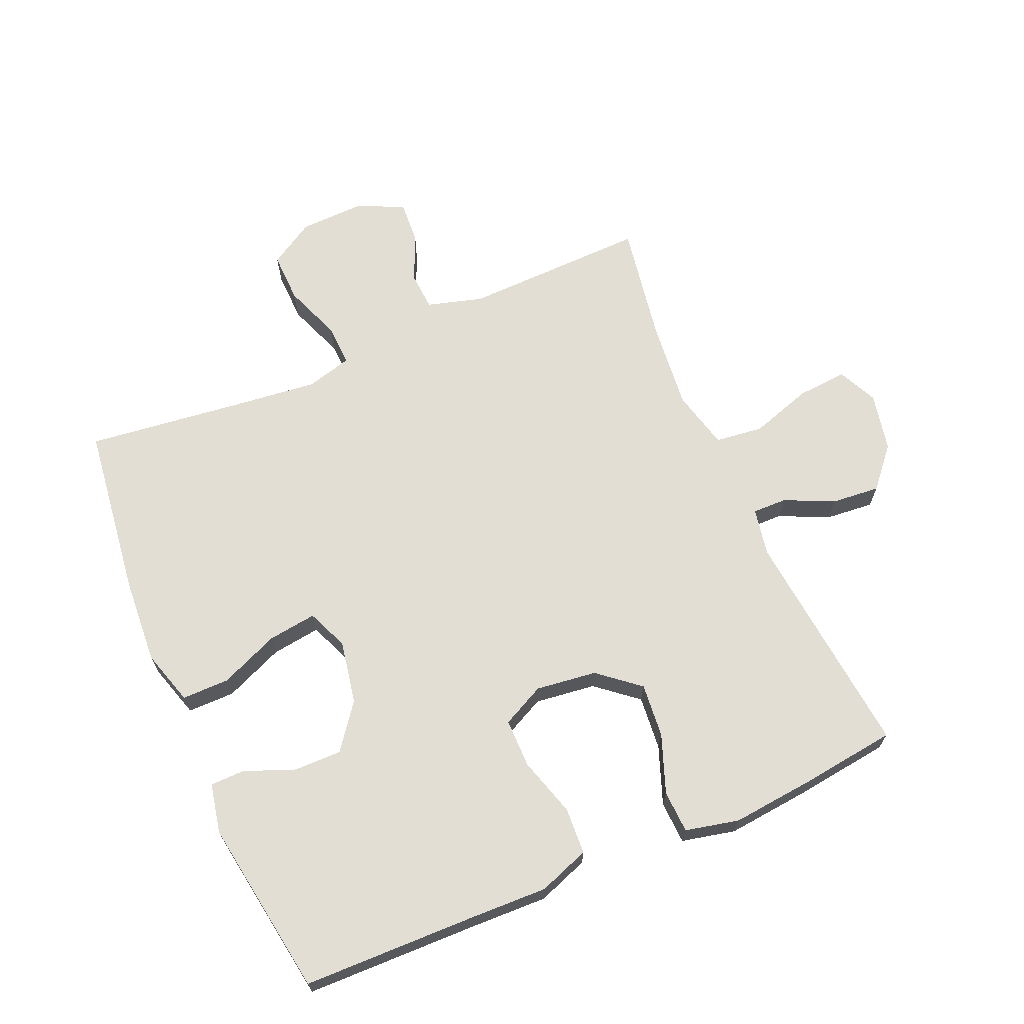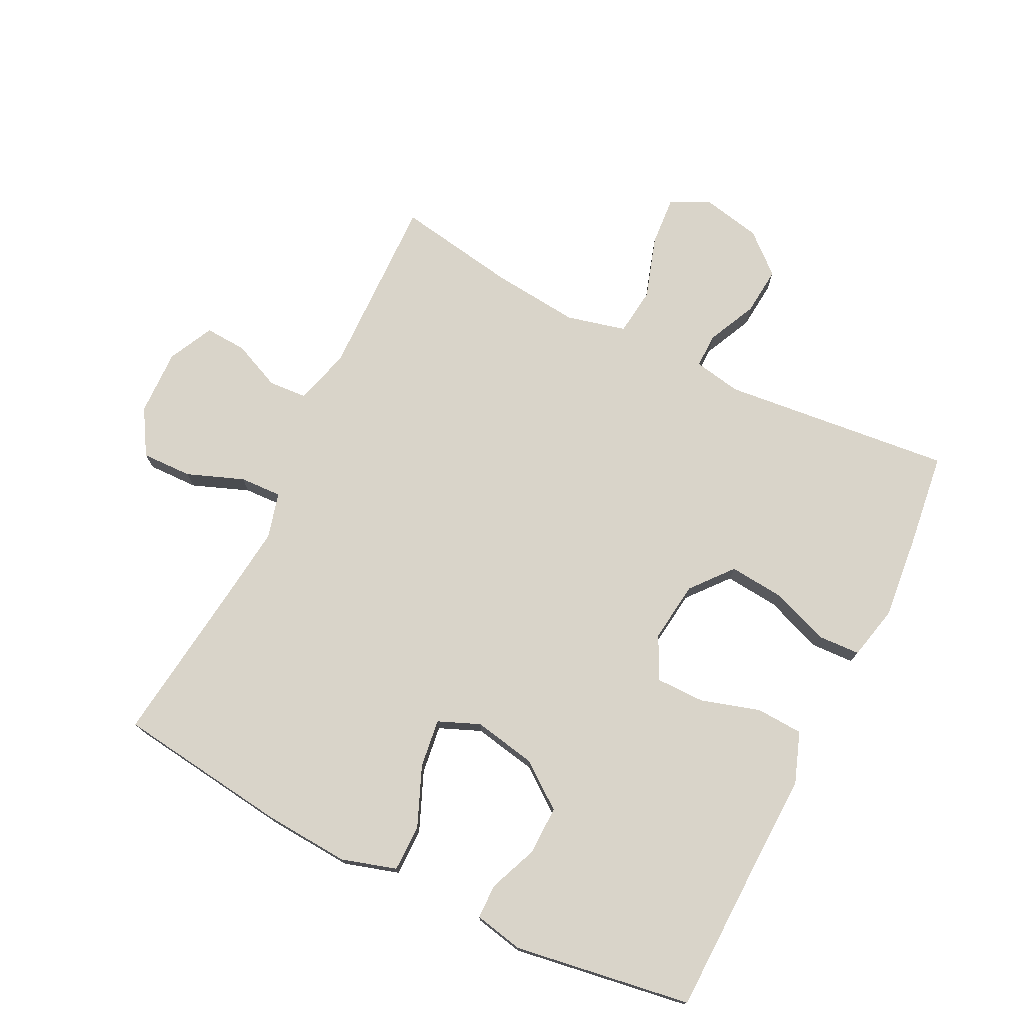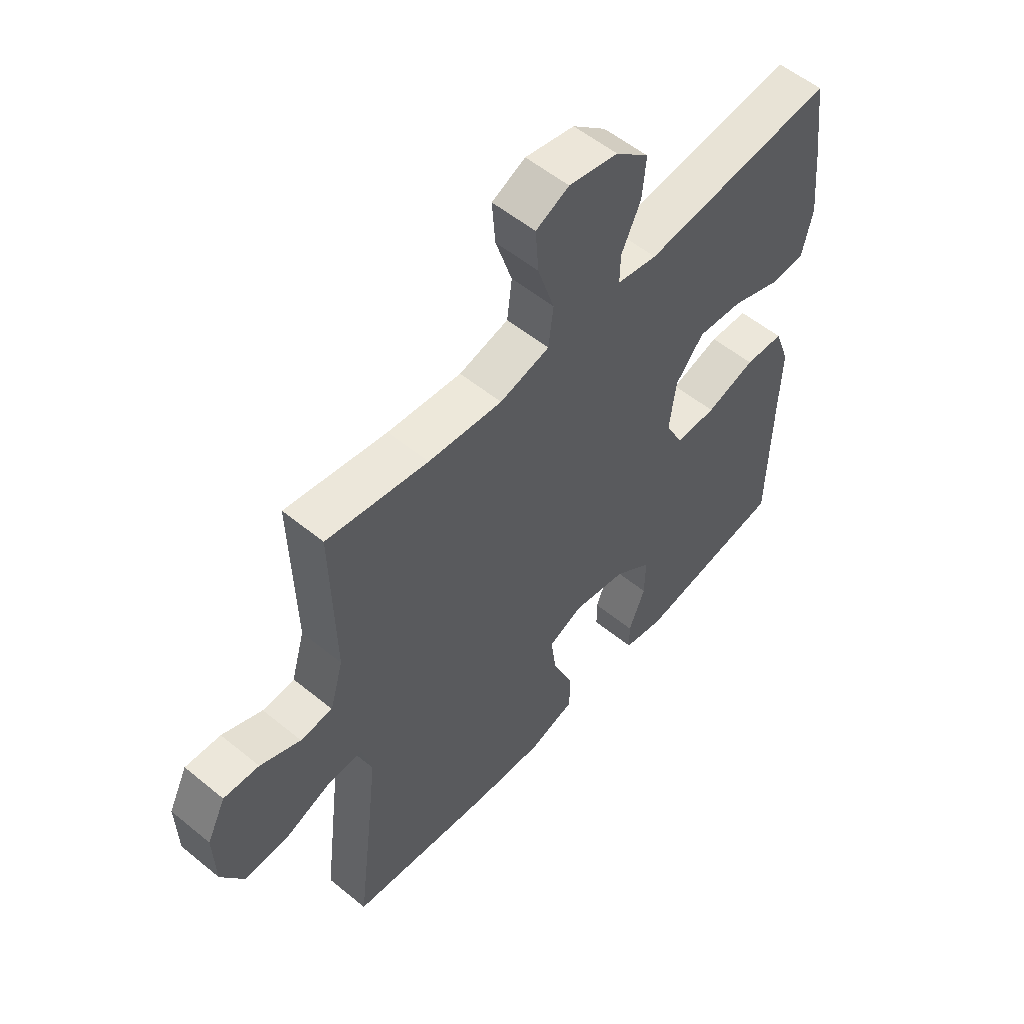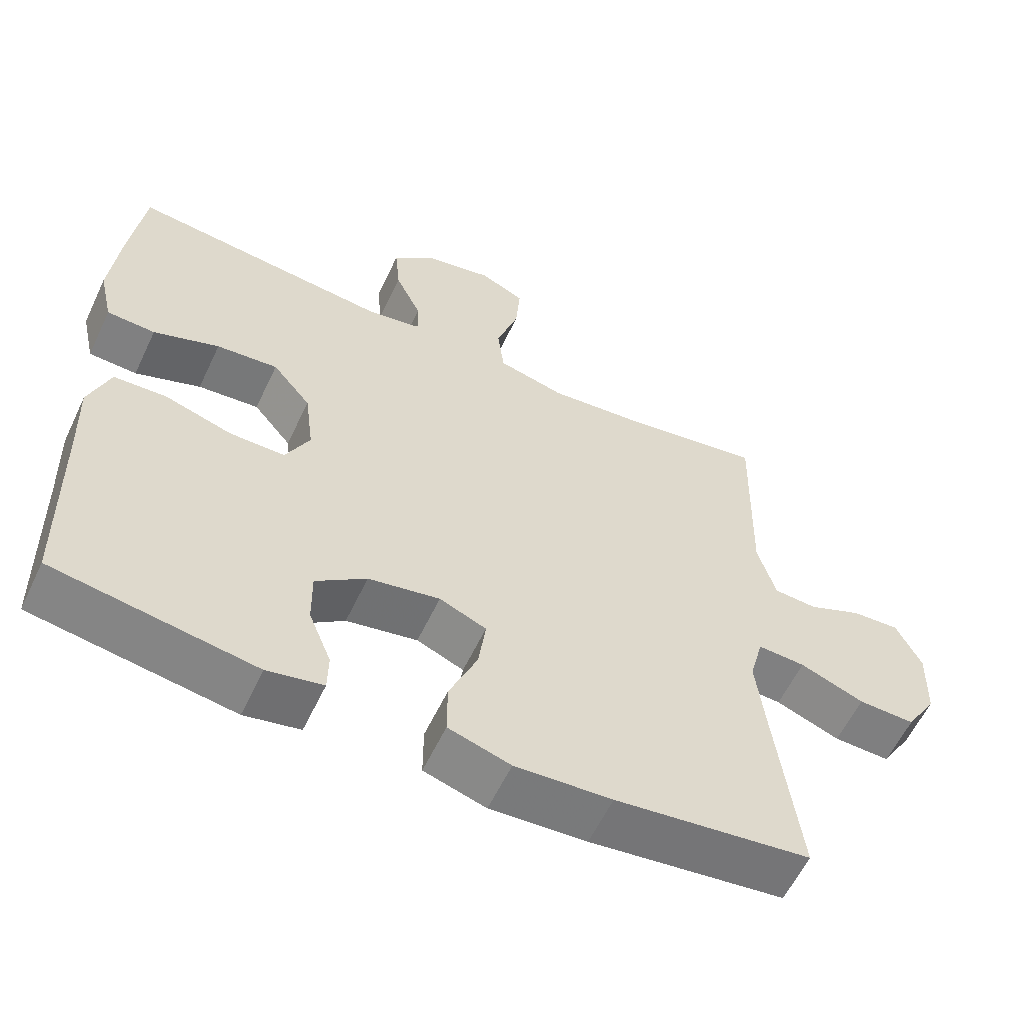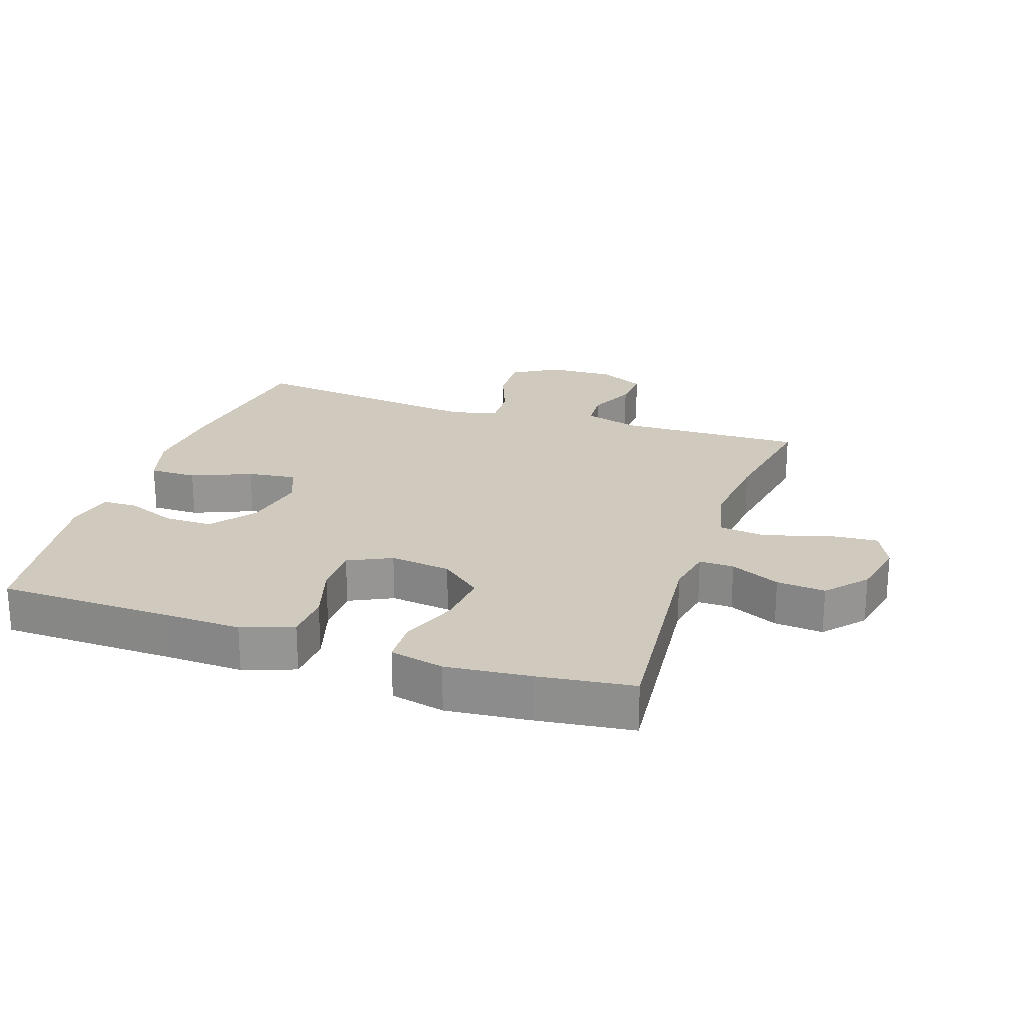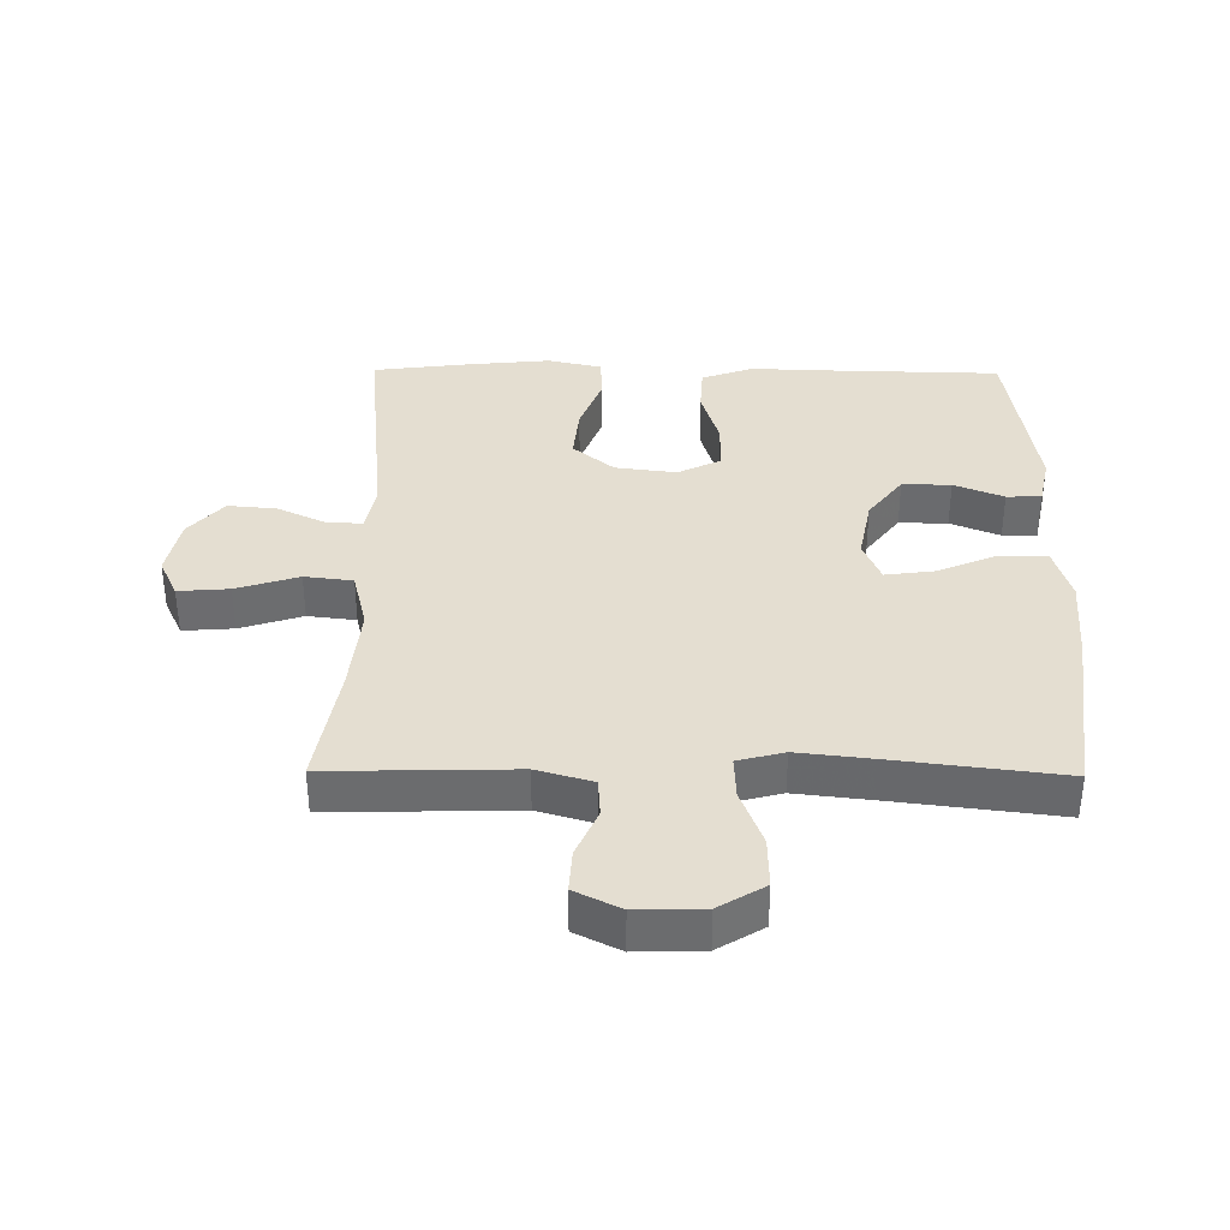
<metadata>
{"format":"obj","ext":"obj","renderer":"f3d","projection":"perspective","resolution":1024,"background":"white","views":[{"elev":67.3,"azim":-113.4,"up":"+Y"},{"elev":74.9,"azim":-153.6,"up":"+Y"},{"elev":55.2,"azim":130.8,"up":"+Z"},{"elev":-59.3,"azim":-25.3,"up":"+Z"},{"elev":22.8,"azim":-71.3,"up":"+Y"},{"elev":36.5,"azim":90.6,"up":"+Y"}]}
</metadata>
<code>
v -0.5 0.07 0.5
v -0.139 0.07 0.463
v -0.064 0.07 0.477
v -0.065 0.07 0.531
v -0.101 0.07 0.608
v -0.108 0.07 0.684
v -0.046 0.07 0.738
v 0.046 0.07 0.757
v 0.108 0.07 0.728
v 0.102 0.07 0.649
v 0.071 0.07 0.552
v 0.08 0.07 0.477
v 0.173 0.07 0.454
v 0.311 0.07 0.468
v 0.5 0.07 0.5
v 0.493 0.07 0.211
v 0.518 0.07 0.124
v 0.578 0.07 0.12
v 0.653 0.07 0.153
v 0.719 0.07 0.157
v 0.754 0.07 0.086
v 0.751 0.07 -0.018
v 0.708 0.07 -0.089
v 0.629 0.07 -0.087
v 0.54 0.07 -0.053
v 0.474 0.07 -0.05
v 0.455 0.07 -0.122
v 0.468 0.07 -0.238
v 0.5 0.07 -0.5
v 0.229 0.07 -0.535
v 0.095 0.07 -0.544
v 0.009 0.07 -0.518
v 0.009 0.07 -0.444
v 0.048 0.07 -0.351
v 0.058 0.07 -0.275
v -0.007 0.07 -0.248
v -0.106 0.07 -0.267
v -0.176 0.07 -0.32
v -0.175 0.07 -0.396
v -0.144 0.07 -0.473
v -0.145 0.07 -0.527
v -0.222 0.07 -0.543
v -0.5 0.07 -0.5
v -0.506 0.07 -0.228
v -0.51 0.07 -0.107
v -0.481 0.07 -0.027
v -0.408 0.07 -0.023
v -0.315 0.07 -0.051
v -0.238 0.07 -0.051
v -0.205 0.07 0.016
v -0.217 0.07 0.111
v -0.27 0.07 0.175
v -0.355 0.07 0.167
v -0.446 0.07 0.133
v -0.513 0.07 0.136
v -0.532 0.07 0.22
v -0.519 0.07 0.351
v -0.5 0 0.5
v -0.139 0 0.463
v -0.064 0 0.477
v -0.065 0 0.531
v -0.101 0 0.608
v -0.108 0 0.684
v -0.046 0 0.738
v 0.046 0 0.757
v 0.108 0 0.728
v 0.102 0 0.649
v 0.071 0 0.552
v 0.08 0 0.477
v 0.173 0 0.454
v 0.311 0 0.468
v 0.5 0 0.5
v 0.493 0 0.211
v 0.518 0 0.124
v 0.578 0 0.12
v 0.653 0 0.153
v 0.719 0 0.157
v 0.754 0 0.086
v 0.751 0 -0.018
v 0.708 0 -0.089
v 0.629 0 -0.087
v 0.54 0 -0.053
v 0.474 0 -0.05
v 0.455 0 -0.122
v 0.468 0 -0.238
v 0.5 0 -0.5
v 0.229 0 -0.535
v 0.095 0 -0.544
v 0.009 0 -0.518
v 0.009 0 -0.444
v 0.048 0 -0.351
v 0.058 0 -0.275
v -0.007 0 -0.248
v -0.106 0 -0.267
v -0.176 0 -0.32
v -0.175 0 -0.396
v -0.144 0 -0.473
v -0.145 0 -0.527
v -0.222 0 -0.543
v -0.5 0 -0.5
v -0.506 0 -0.228
v -0.51 0 -0.107
v -0.481 0 -0.027
v -0.408 0 -0.023
v -0.315 0 -0.051
v -0.238 0 -0.051
v -0.205 0 0.016
v -0.217 0 0.111
v -0.27 0 0.175
v -0.355 0 0.167
v -0.446 0 0.133
v -0.513 0 0.136
v -0.532 0 0.22
v -0.519 0 0.351
f 56 57 1 2
f 53 54 55 56
f 52 53 56 2
f 51 52 2 3
f 50 51 3
f 45 46 47 48
f 44 45 48 49
f 43 44 49
f 42 43 49
f 39 40 41 42
f 38 39 42 49
f 37 38 49 50
f 31 32 33 34
f 31 34 35
f 28 29 30 31
f 27 28 31 35
f 26 27 35 36
f 22 23 24 25
f 22 25 26
f 21 22 26
f 18 19 20 21
f 17 18 21 26
f 16 17 26 36
f 14 15 16 36
f 8 9 10 11
f 8 11 12
f 7 8 12
f 4 5 6 7
f 3 4 7 12
f 50 3 12 13
f 36 37 50
f 13 14 36 50
f 59 58 114 113
f 113 112 111 110
f 59 113 110 109
f 60 59 109 108
f 60 108 107
f 105 104 103 102
f 106 105 102 101
f 106 101 100
f 106 100 99
f 99 98 97 96
f 106 99 96 95
f 107 106 95 94
f 91 90 89 88
f 92 91 88
f 88 87 86 85
f 92 88 85 84
f 93 92 84 83
f 82 81 80 79
f 83 82 79
f 83 79 78
f 78 77 76 75
f 83 78 75 74
f 93 83 74 73
f 93 73 72 71
f 68 67 66 65
f 69 68 65
f 69 65 64
f 64 63 62 61
f 69 64 61 60
f 70 69 60 107
f 107 94 93
f 107 93 71 70
f 1 58 59 2
f 2 59 60 3
f 3 60 61 4
f 4 61 62 5
f 5 62 63 6
f 6 63 64 7
f 7 64 65 8
f 8 65 66 9
f 9 66 67 10
f 10 67 68 11
f 11 68 69 12
f 12 69 70 13
f 13 70 71 14
f 14 71 72 15
f 15 72 73 16
f 16 73 74 17
f 17 74 75 18
f 18 75 76 19
f 19 76 77 20
f 20 77 78 21
f 21 78 79 22
f 22 79 80 23
f 23 80 81 24
f 24 81 82 25
f 25 82 83 26
f 26 83 84 27
f 27 84 85 28
f 28 85 86 29
f 29 86 87 30
f 30 87 88 31
f 31 88 89 32
f 32 89 90 33
f 33 90 91 34
f 34 91 92 35
f 35 92 93 36
f 36 93 94 37
f 37 94 95 38
f 38 95 96 39
f 39 96 97 40
f 40 97 98 41
f 41 98 99 42
f 42 99 100 43
f 43 100 101 44
f 44 101 102 45
f 45 102 103 46
f 46 103 104 47
f 47 104 105 48
f 48 105 106 49
f 49 106 107 50
f 50 107 108 51
f 51 108 109 52
f 52 109 110 53
f 53 110 111 54
f 54 111 112 55
f 55 112 113 56
f 56 113 114 57
f 57 114 58 1

</code>
